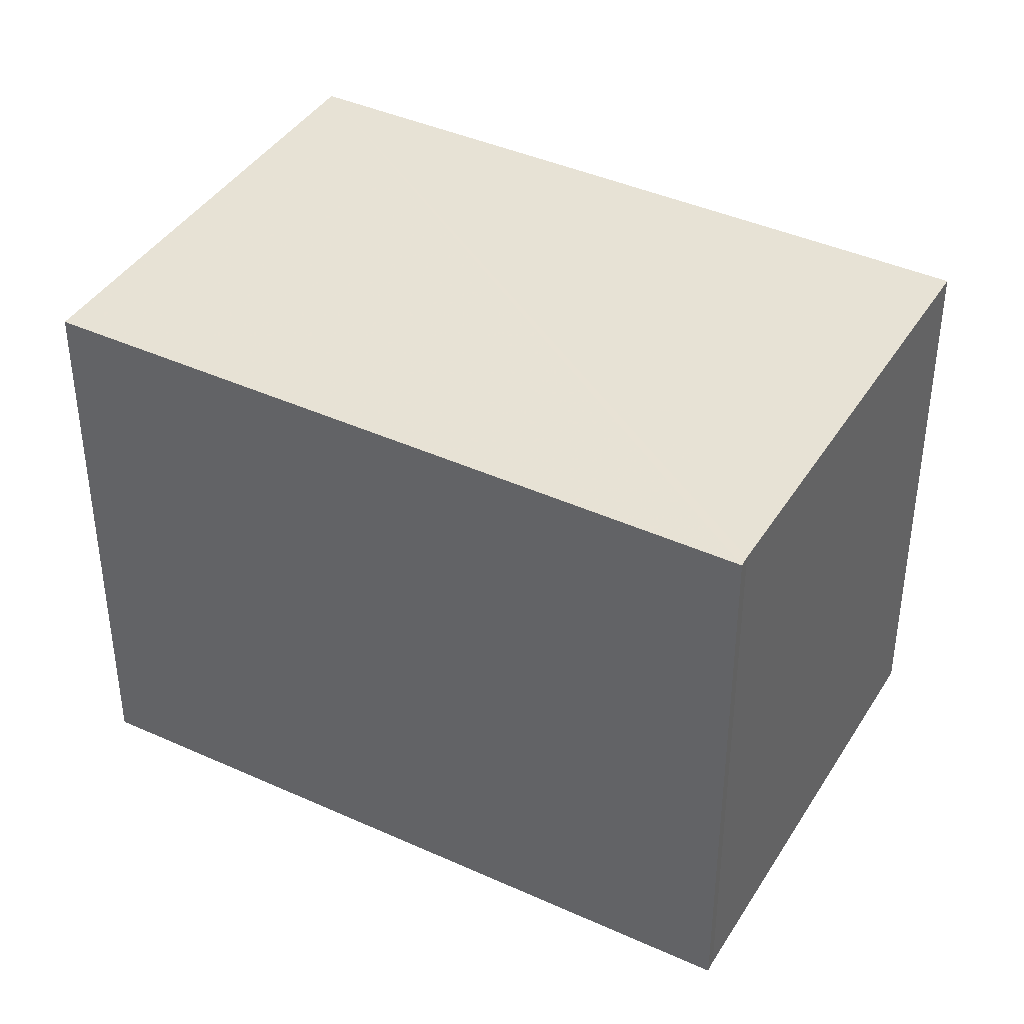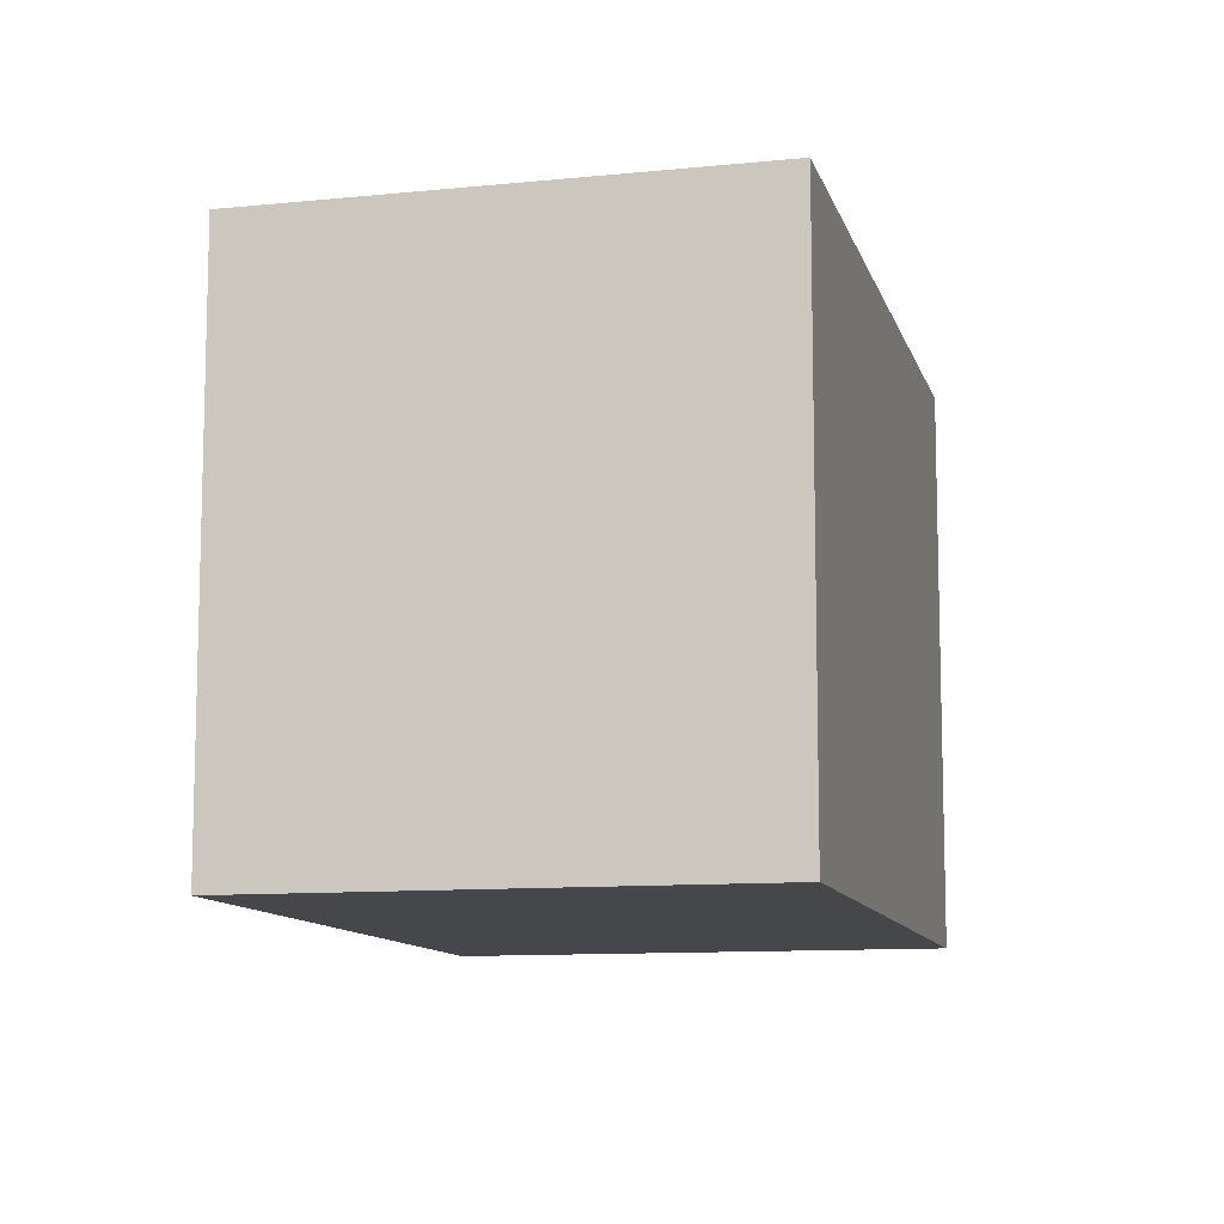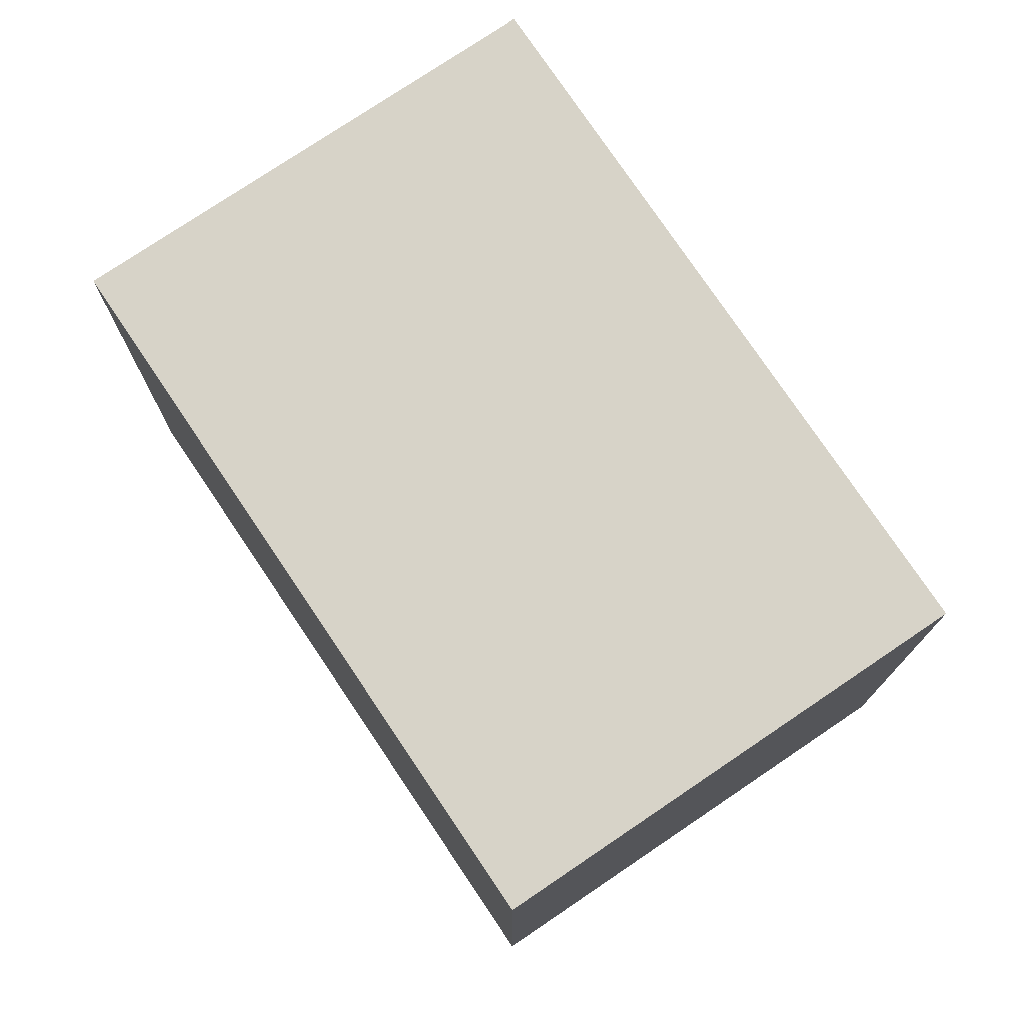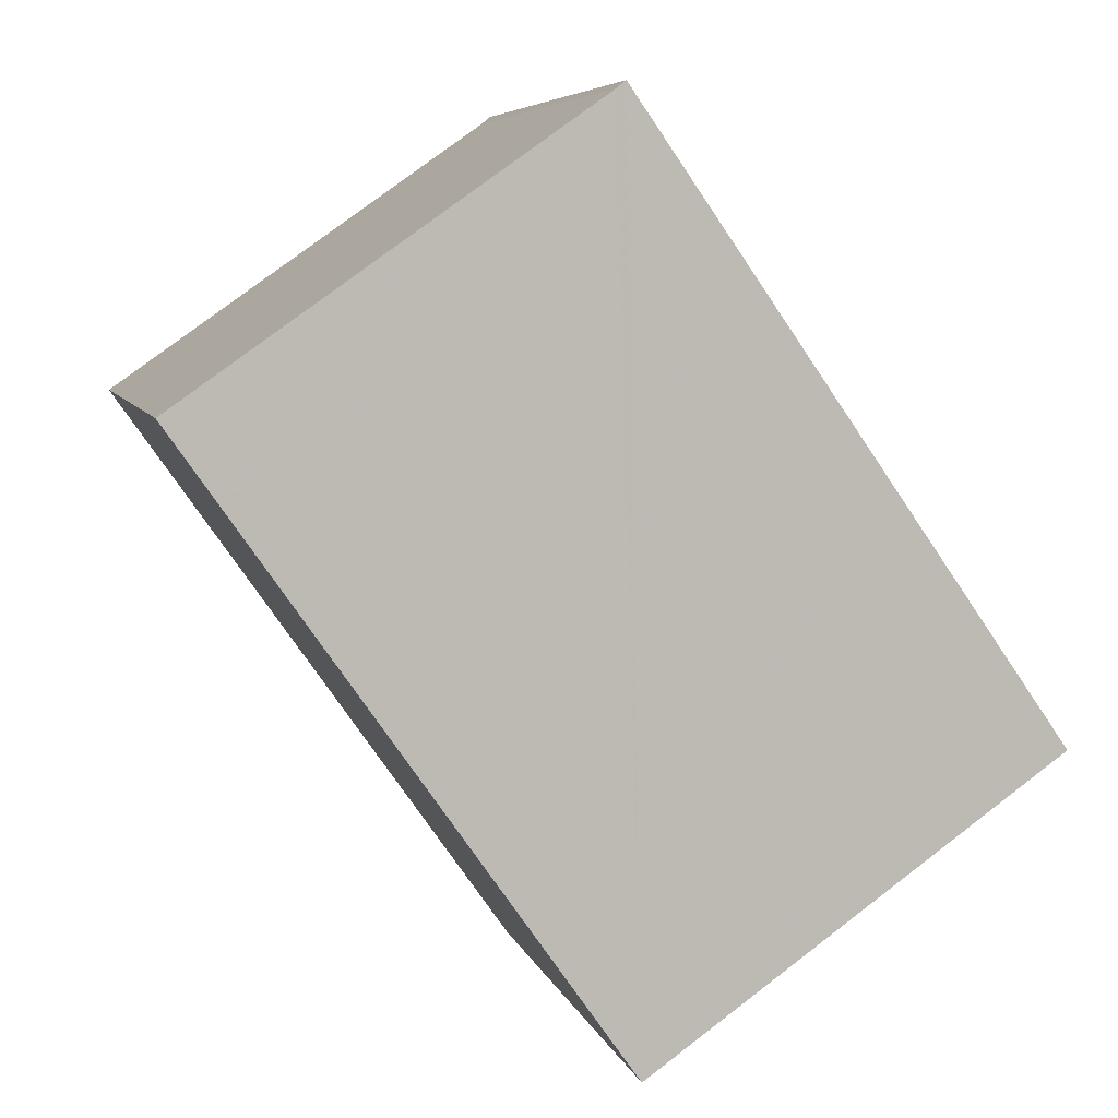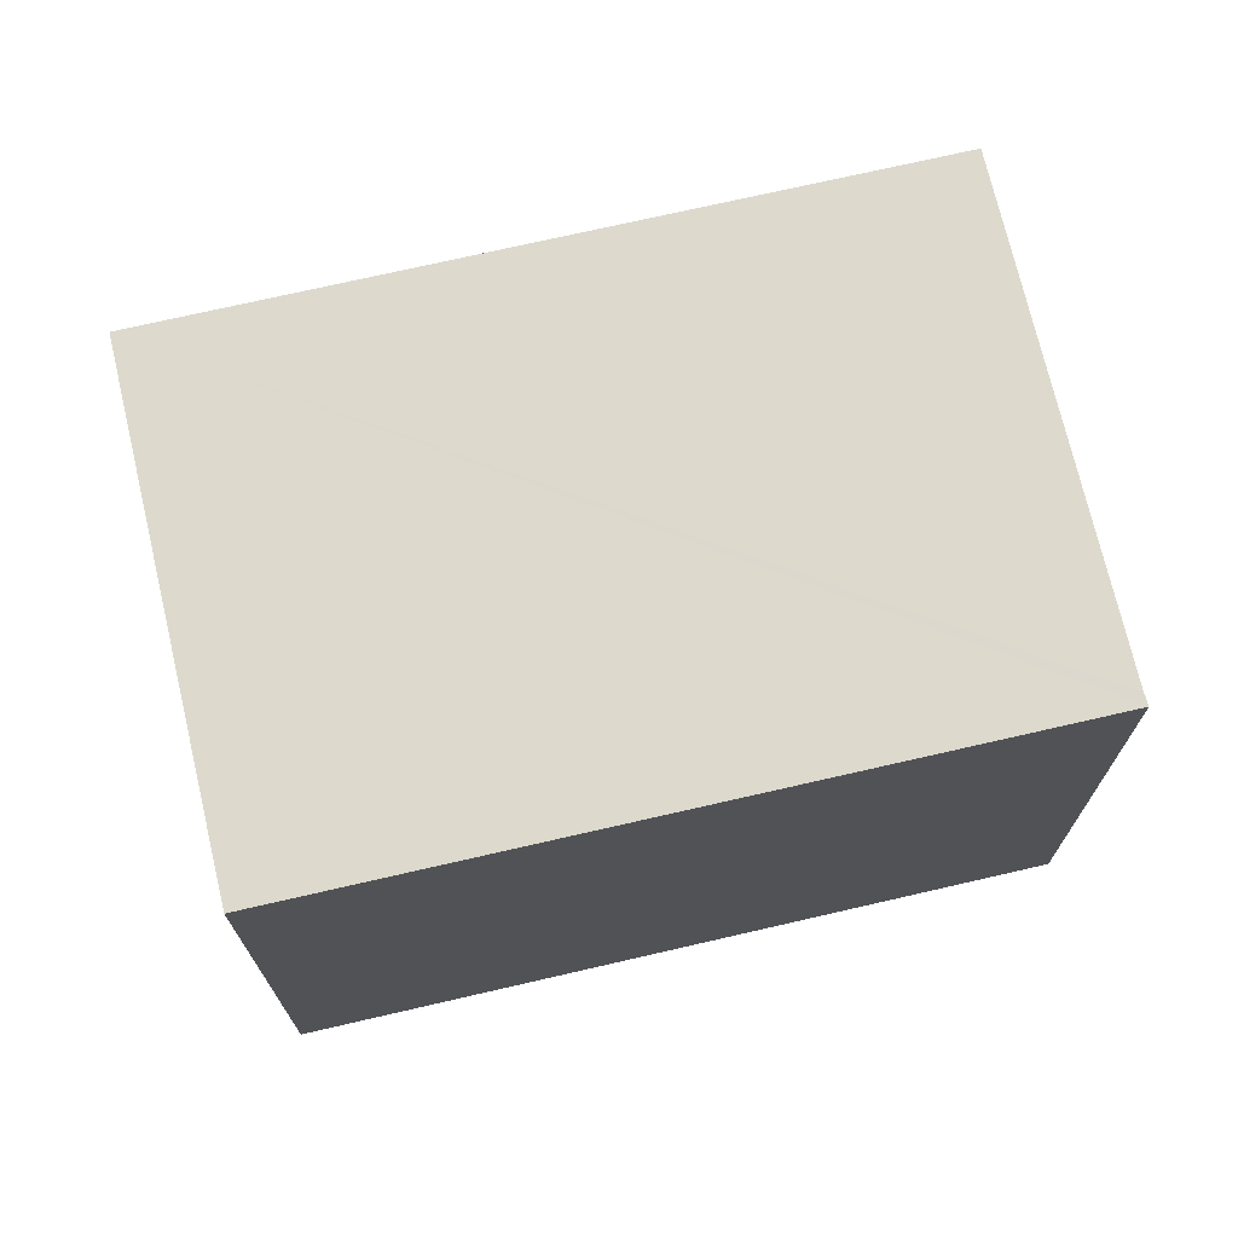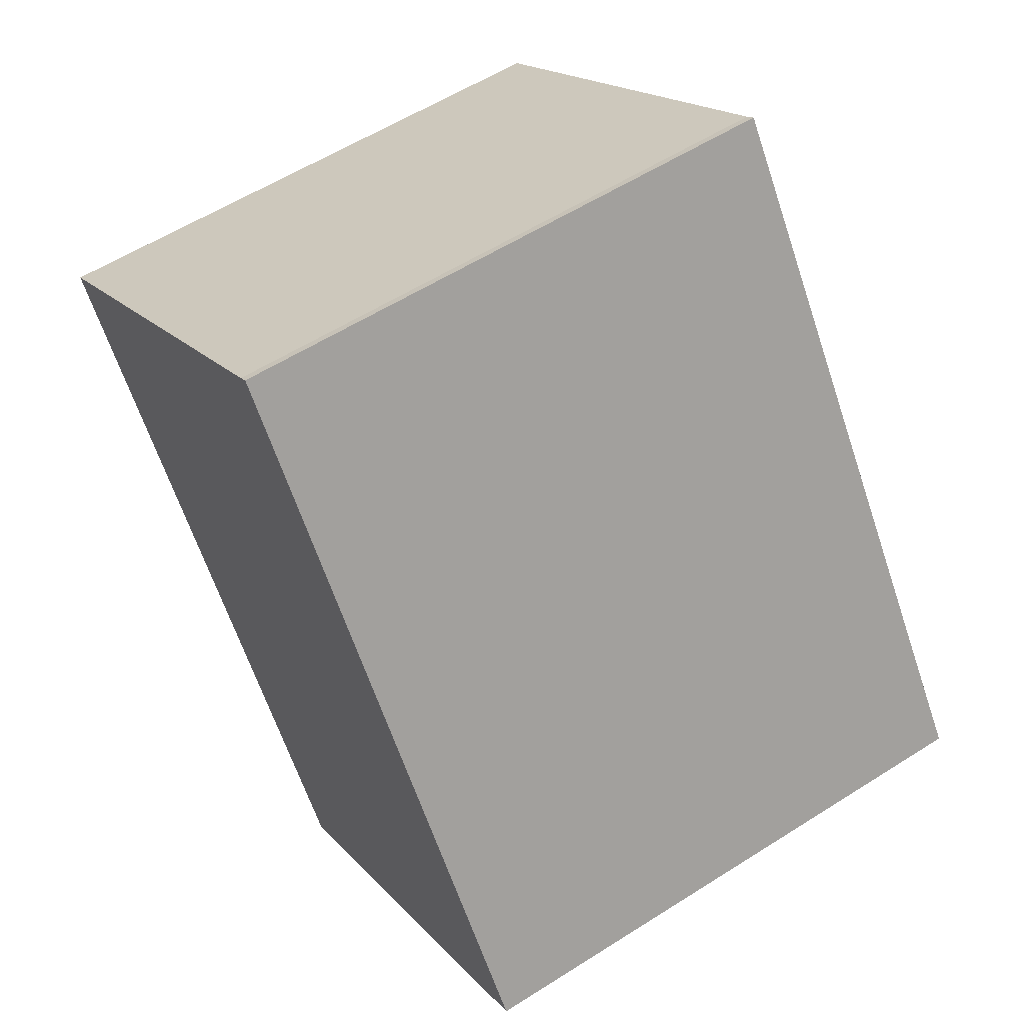
<metadata>
{"format":"obj","ext":"obj","renderer":"f3d","projection":"perspective","resolution":1024,"background":"white","views":[{"elev":40.6,"azim":154.0,"up":"+Z"},{"elev":-10.6,"azim":48.8,"up":"+Z"},{"elev":76.4,"azim":1.2,"up":"+Z"},{"elev":6.2,"azim":-13.6,"up":"+Y"},{"elev":72.5,"azim":112.0,"up":"+Z"},{"elev":57.3,"azim":56.5,"up":"+Y"}]}
</metadata>
<code>
v -2224 -1777 2.333
v -2226 -1778 2.32
v -2228 -1775 2.306
v -2226 -1774 2.319
v -2226 -1774 2.319
v -2226 -1778 2.32
v -2224 -1777 2.333
v -2224 -1777 0
v -2226 -1778 0
v -2228 -1775 2.306
v -2226 -1778 2.32
v -2226 -1778 0
v -2228 -1775 0
v -2226 -1774 2.319
v -2228 -1775 2.306
v -2228 -1775 0
v -2226 -1774 0
v -2226 -1774 2.319
v -2226 -1774 2.319
v -2226 -1774 0
v -2226 -1774 0
v -2224 -1777 2.333
v -2226 -1774 2.319
v -2226 -1774 0
v -2224 -1777 0
v -2224 -1777 0
v -2226 -1778 0
v -2228 -1775 0
v -2226 -1774 0
v -2226 -1774 0
f 2 3 4 5 1
f 7 8 9 6
f 11 12 13 10
f 15 16 17 14
f 19 20 21 18
f 23 24 25 22
f 27 28 29 30 26

</code>
